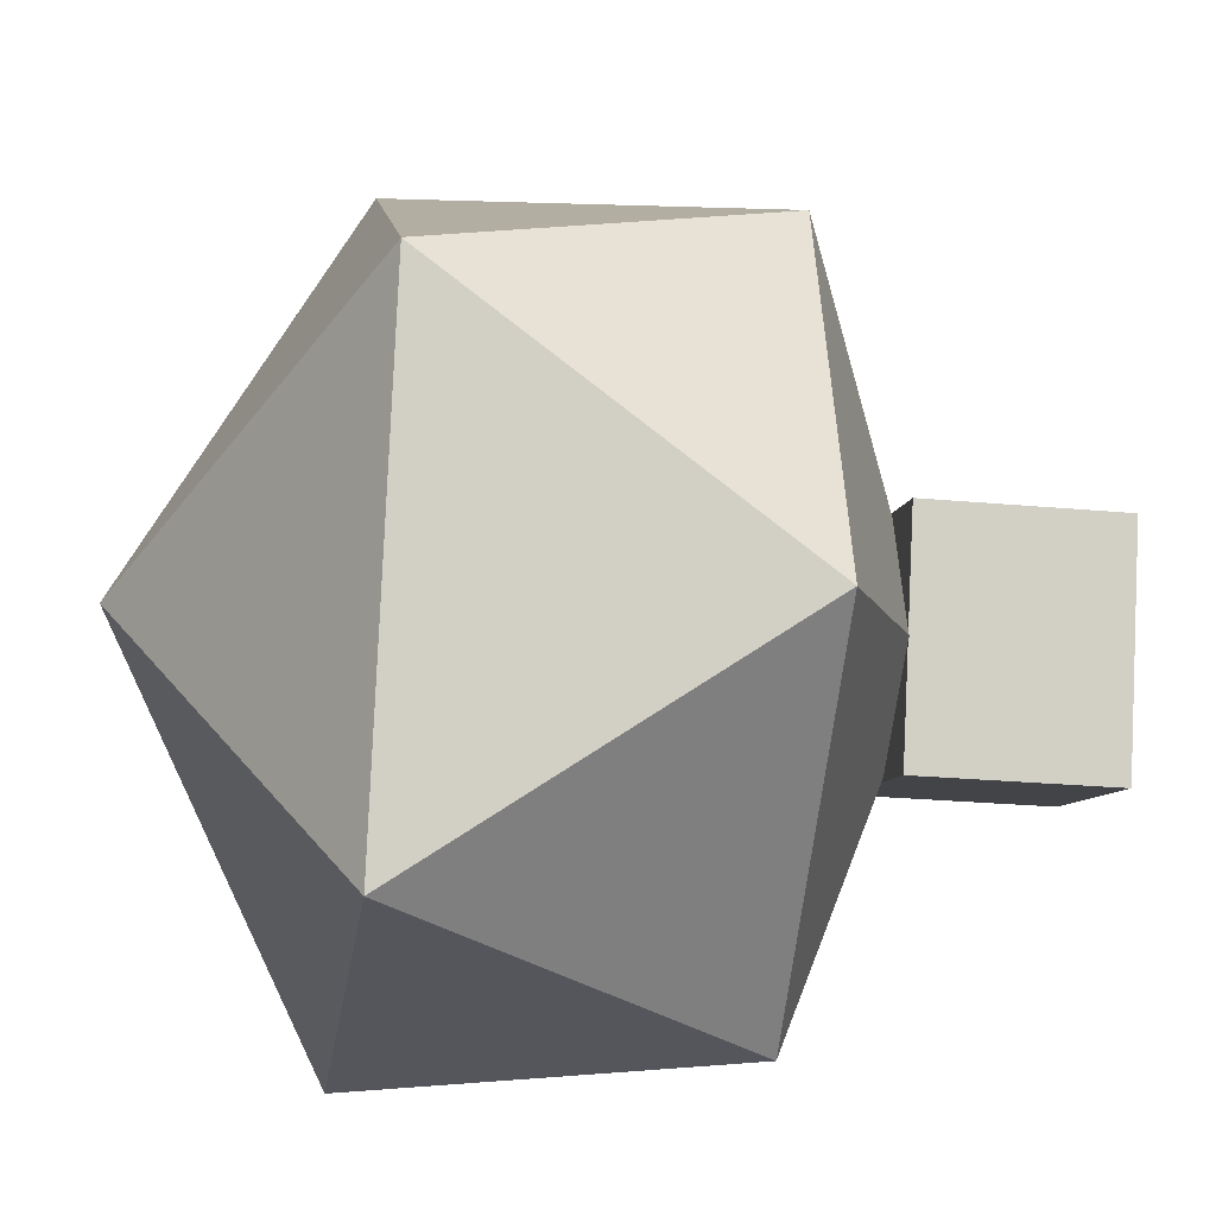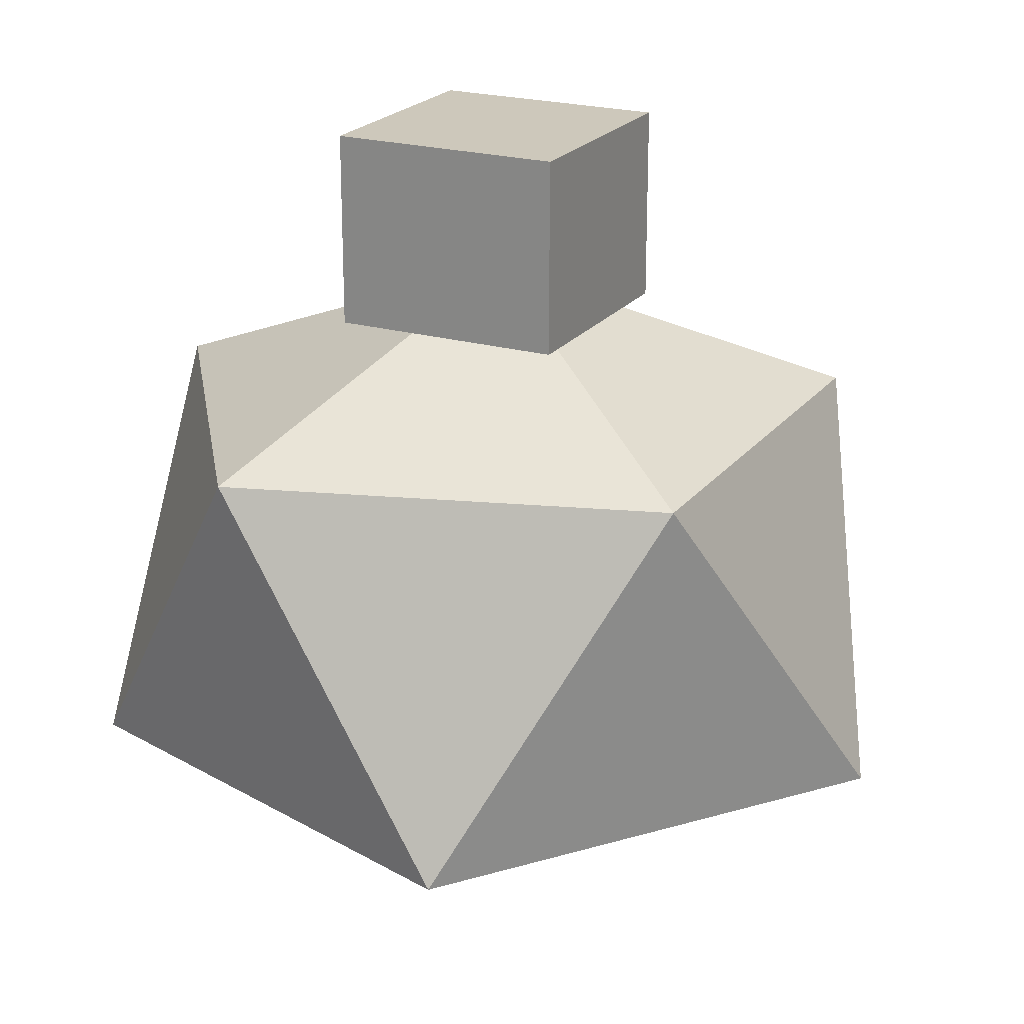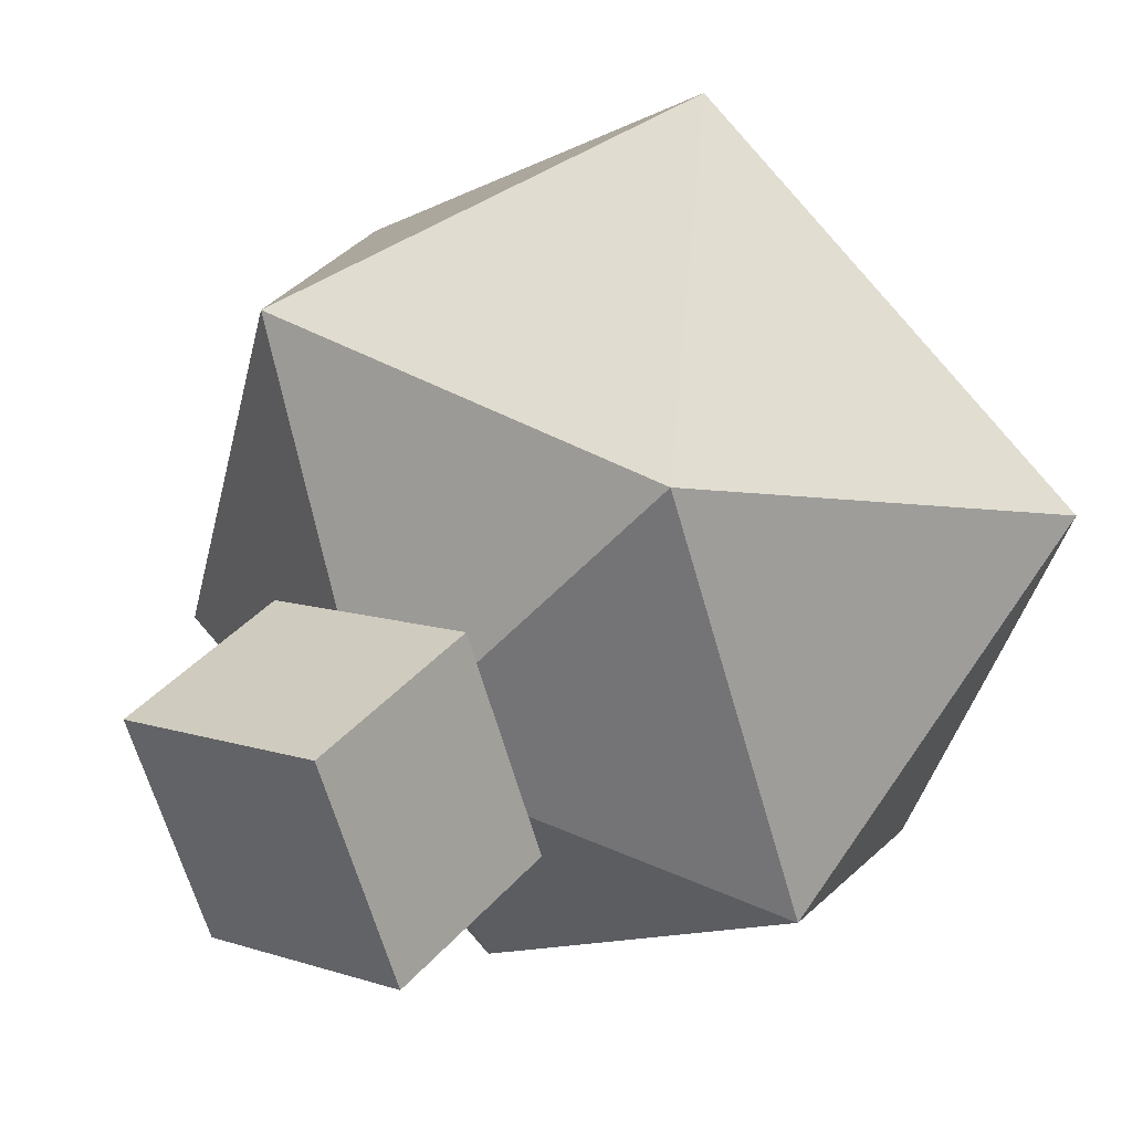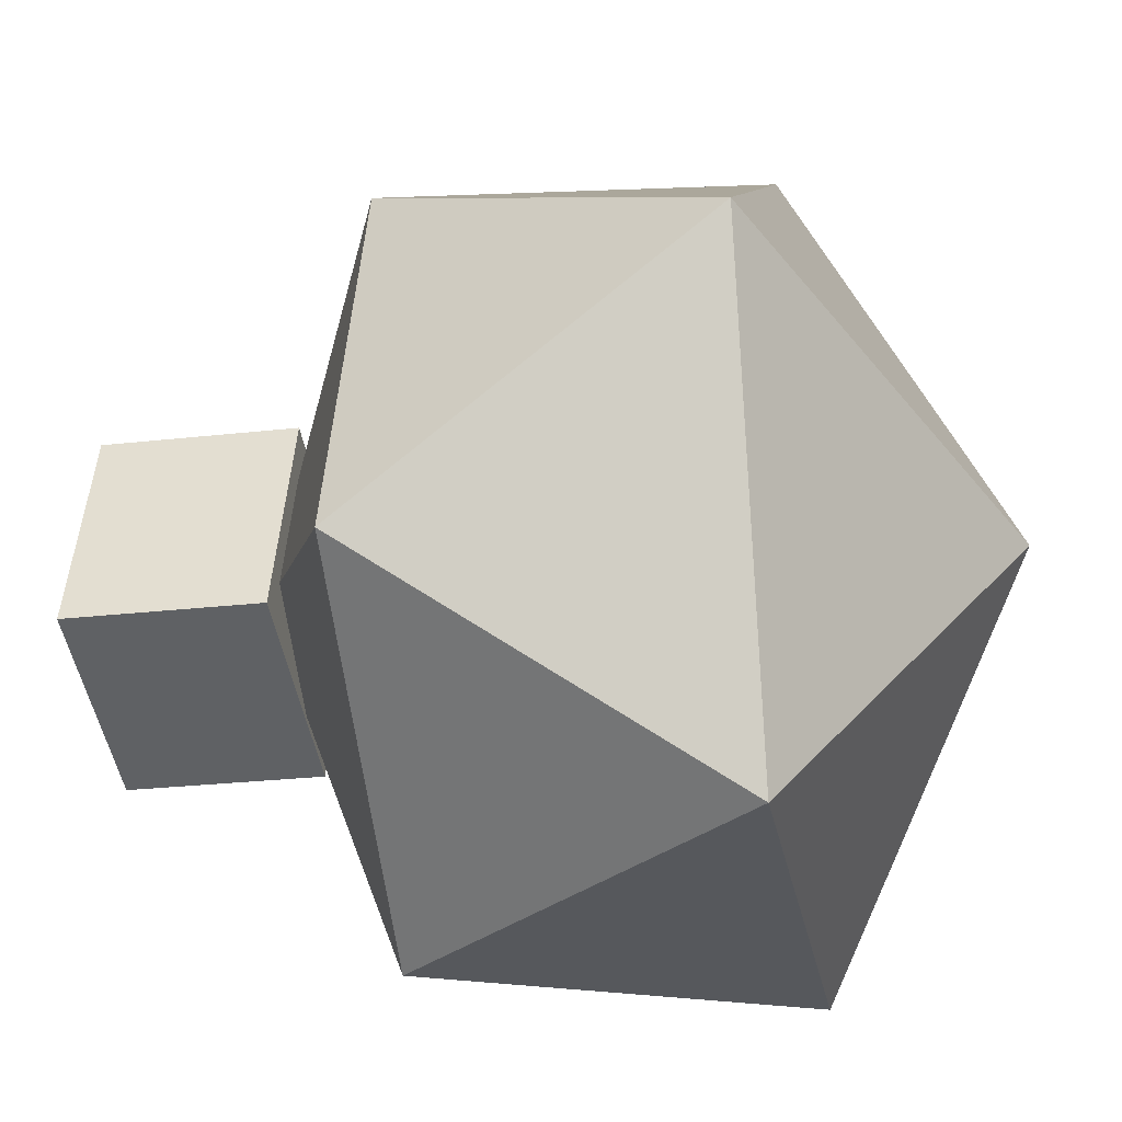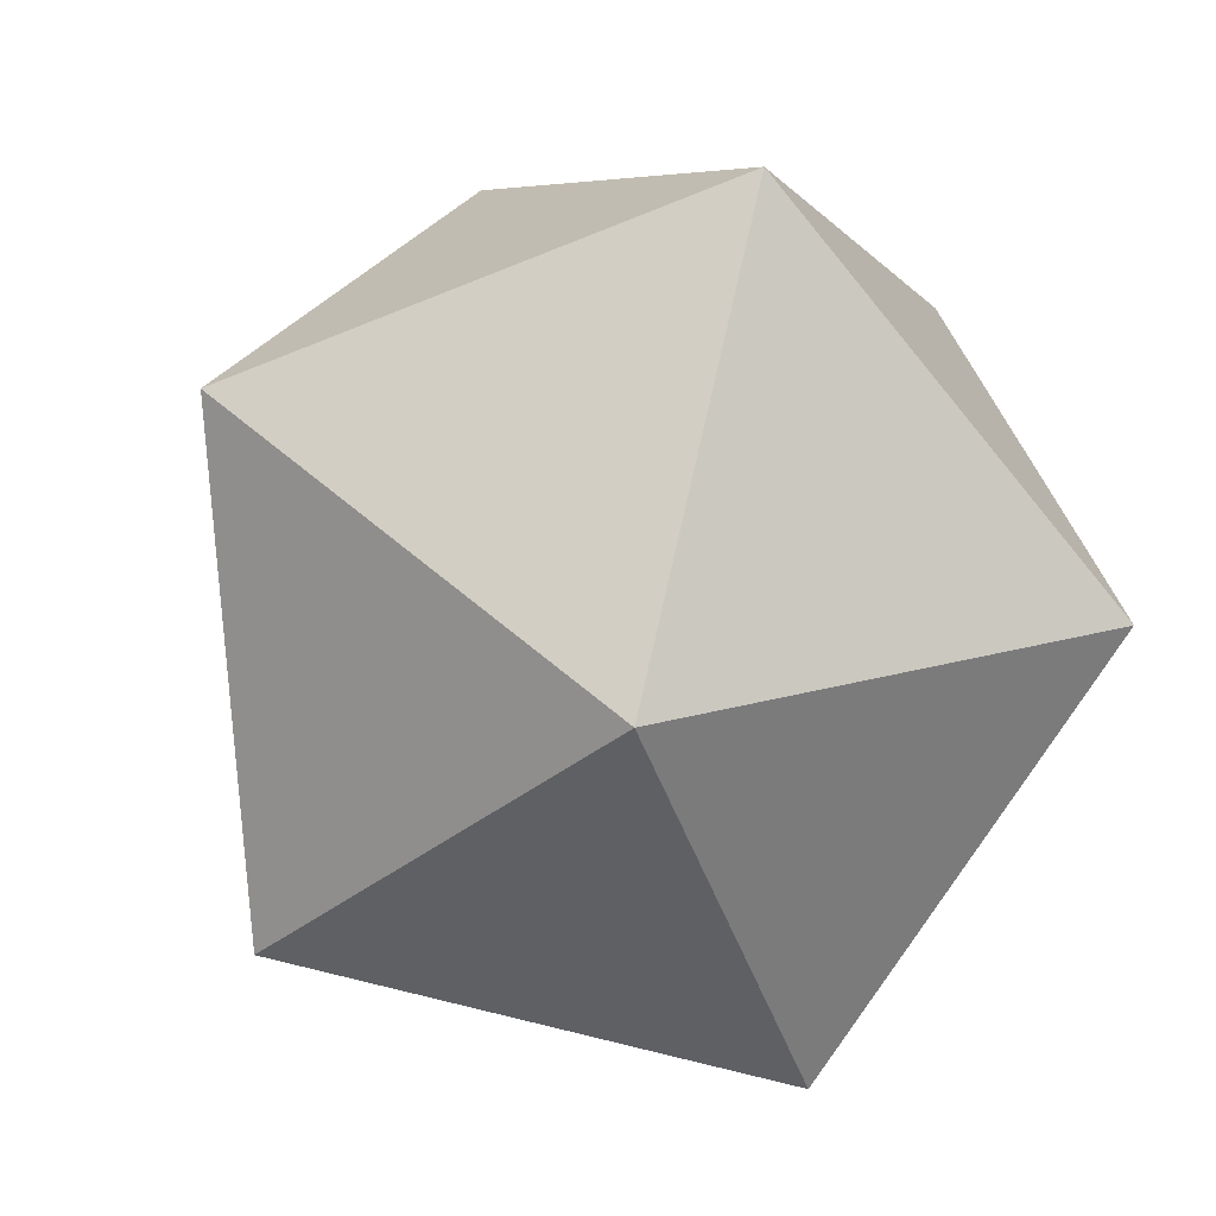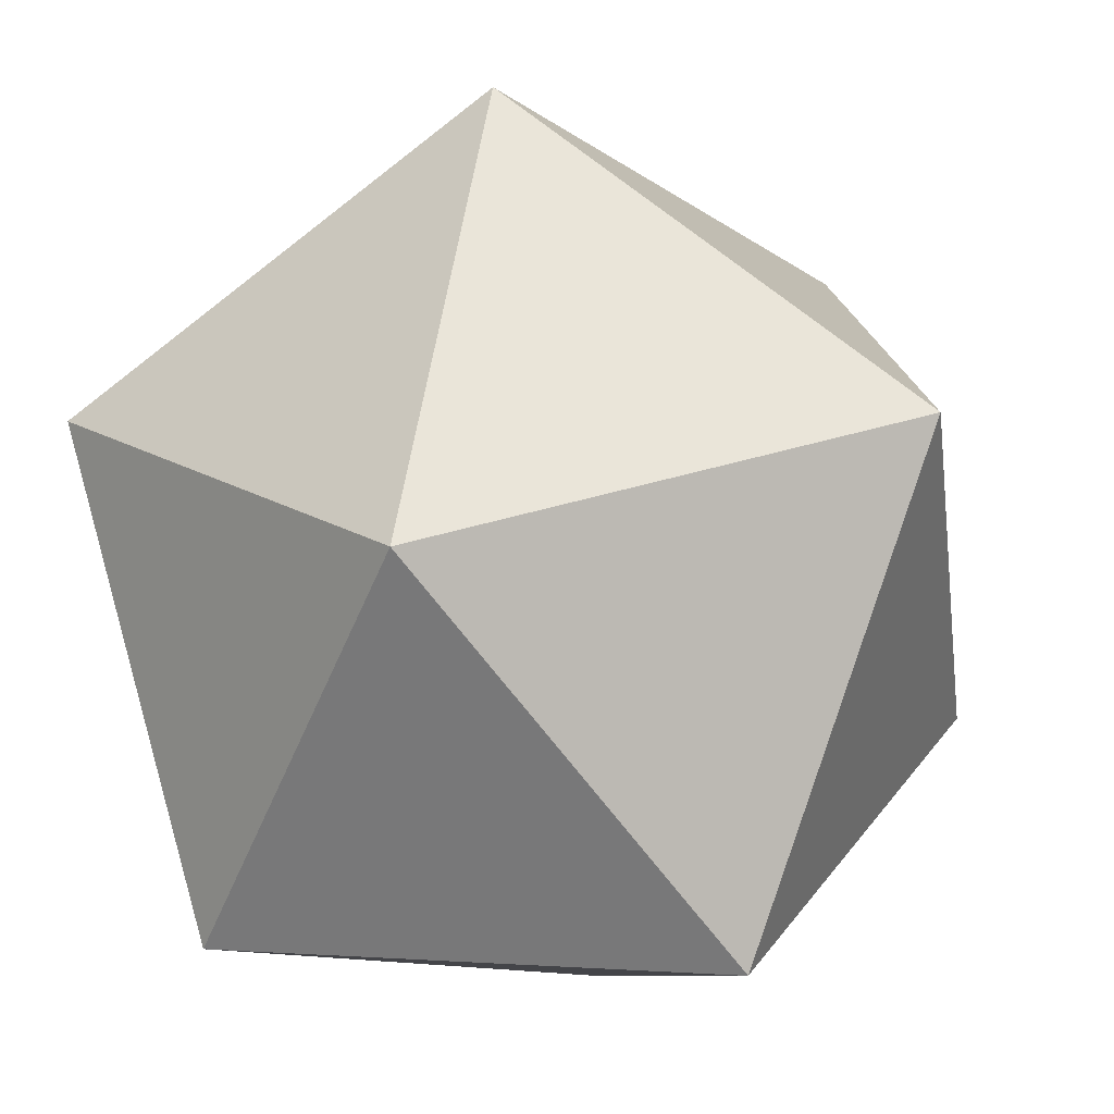
<metadata>
{"format":"obj","ext":"obj","renderer":"f3d","projection":"perspective","resolution":1024,"background":"white","views":[{"elev":-27.2,"azim":82.1,"up":"+Z"},{"elev":21.9,"azim":-133.5,"up":"+Y"},{"elev":40.1,"azim":-143.0,"up":"+Z"},{"elev":-26.3,"azim":-79.8,"up":"+Z"},{"elev":-75.9,"azim":131.1,"up":"+Y"},{"elev":-4.5,"azim":17.5,"up":"+Z"}]}
</metadata>
<code>
g polySurface28
v -0.0007768 0.05932 -0.005031
v -0.00206 0.02922 -0.08365
v 0.07393 0.02922 -0.03167
v -0.0007768 0.05932 -0.005031
v -0.07498 0.02922 -0.02745
v -0.00206 0.02922 -0.08365
v -0.0007768 0.05932 -0.005031
v -0.04406 0.02922 0.05927
v -0.07498 0.02922 -0.02745
v -0.0007768 0.05932 -0.005031
v 0.04797 0.02922 0.05667
v -0.04406 0.02922 0.05927
v -0.0007768 0.05932 -0.005031
v 0.07393 0.02922 -0.03167
v 0.04797 0.02922 0.05667
v 0.07393 0.02922 -0.03167
v 0.04931 -0.04481 -0.07825
v 0.08434 -0.04481 0.01998
v -0.00206 0.02922 -0.08365
v -0.05494 -0.04481 -0.0753
v 0.04931 -0.04481 -0.07825
v -0.07498 0.02922 -0.02745
v -0.08434 -0.04481 0.02476
v -0.05494 -0.04481 -0.0753
v -0.04406 0.02922 0.05927
v 0.001737 -0.04481 0.08365
v -0.08434 -0.04481 0.02476
v 0.04797 0.02922 0.05667
v 0.08434 -0.04481 0.01998
v 0.001737 -0.04481 0.08365
v 0.04931 -0.04481 -0.07825
v 0.07393 0.02922 -0.03167
v -0.00206 0.02922 -0.08365
v -0.05494 -0.04481 -0.0753
v -0.00206 0.02922 -0.08365
v -0.07498 0.02922 -0.02745
v -0.08434 -0.04481 0.02476
v -0.07498 0.02922 -0.02745
v -0.04406 0.02922 0.05927
v 0.001737 -0.04481 0.08365
v -0.04406 0.02922 0.05927
v 0.04797 0.02922 0.05667
v 0.08434 -0.04481 0.01998
v 0.04797 0.02922 0.05667
v 0.07393 0.02922 -0.03167
v -0.0007768 -0.09056 -0.005031
v 0.04931 -0.04481 -0.07825
v -0.05494 -0.04481 -0.0753
v -0.0007768 -0.09056 -0.005031
v -0.05494 -0.04481 -0.0753
v -0.08434 -0.04481 0.02476
v -0.0007768 -0.09056 -0.005031
v -0.08434 -0.04481 0.02476
v 0.001737 -0.04481 0.08365
v -0.0007768 -0.09056 -0.005031
v 0.001737 -0.04481 0.08365
v 0.08434 -0.04481 0.01998
v -0.0007768 -0.09056 -0.005031
v 0.08434 -0.04481 0.01998
v 0.04931 -0.04481 -0.07825
v -0.01558 0.04981 0.02617
v -0.01558 0.09056 0.02617
v 0.03042 0.09056 0.009768
v 0.03042 0.04981 0.009768
v -0.01558 0.09056 0.02617
v -0.03198 0.09056 -0.01983
v 0.01402 0.09056 -0.03623
v 0.03042 0.09056 0.009768
v -0.03198 0.09056 -0.01983
v -0.03198 0.04981 -0.01983
v 0.01402 0.04981 -0.03623
v 0.01402 0.09056 -0.03623
v -0.03198 0.04981 -0.01983
v -0.01558 0.04981 0.02617
v 0.03042 0.04981 0.009768
v 0.01402 0.04981 -0.03623
v 0.03042 0.04981 0.009768
v 0.03042 0.09056 0.009768
v 0.01402 0.09056 -0.03623
v 0.01402 0.04981 -0.03623
v -0.03198 0.04981 -0.01983
v -0.03198 0.09056 -0.01983
v -0.01558 0.09056 0.02617
v -0.01558 0.04981 0.02617
g polySurface28_0
f 3 2 1
f 6 5 4
f 9 8 7
f 12 11 10
f 15 14 13
f 18 17 16
f 21 20 19
f 24 23 22
f 27 26 25
f 30 29 28
f 33 32 31
f 36 35 34
f 39 38 37
f 42 41 40
f 45 44 43
f 48 47 46
f 51 50 49
f 54 53 52
f 57 56 55
f 60 59 58
f 63 62 61
f 64 63 61
f 67 66 65
f 68 67 65
f 71 70 69
f 72 71 69
f 75 74 73
f 76 75 73
f 79 78 77
f 80 79 77
f 83 82 81
f 84 83 81

</code>
